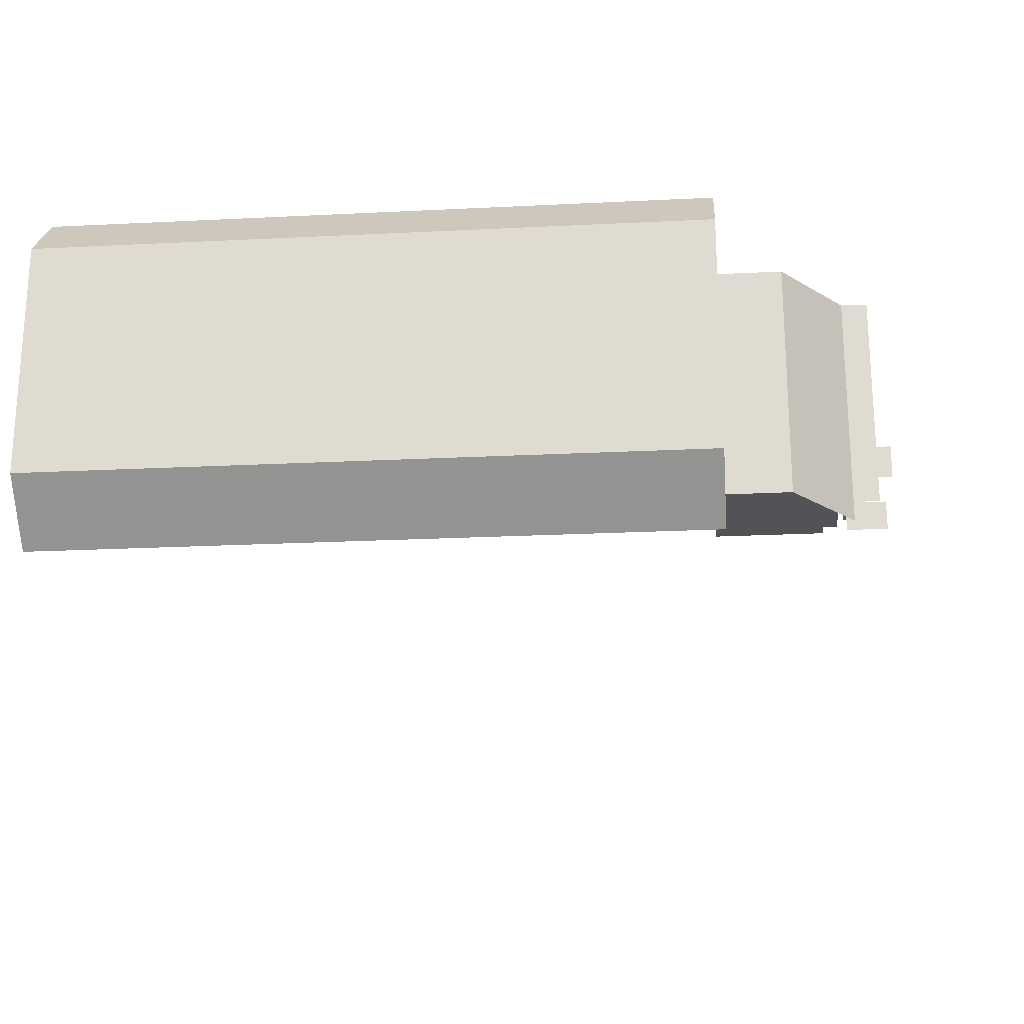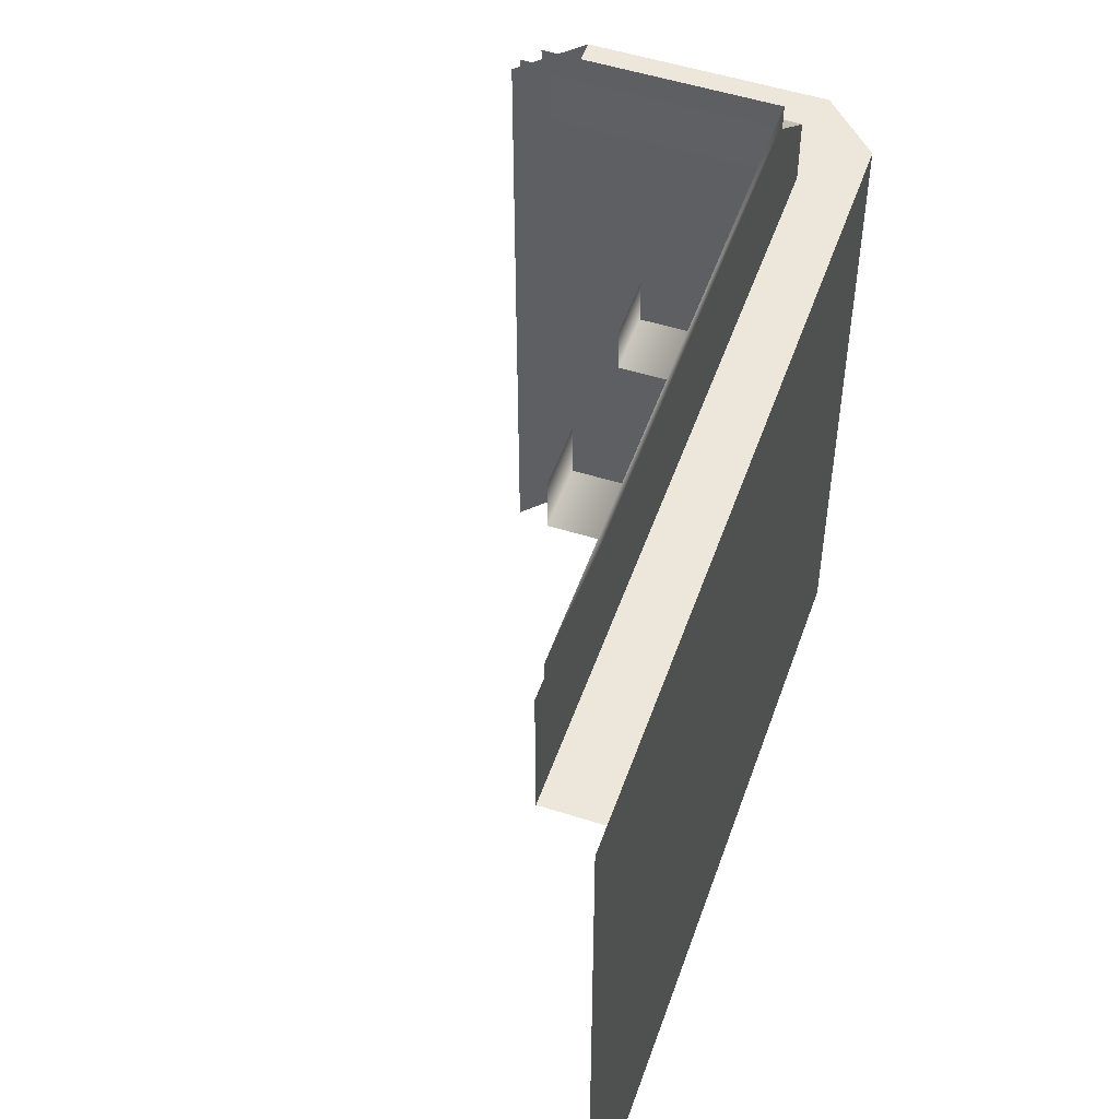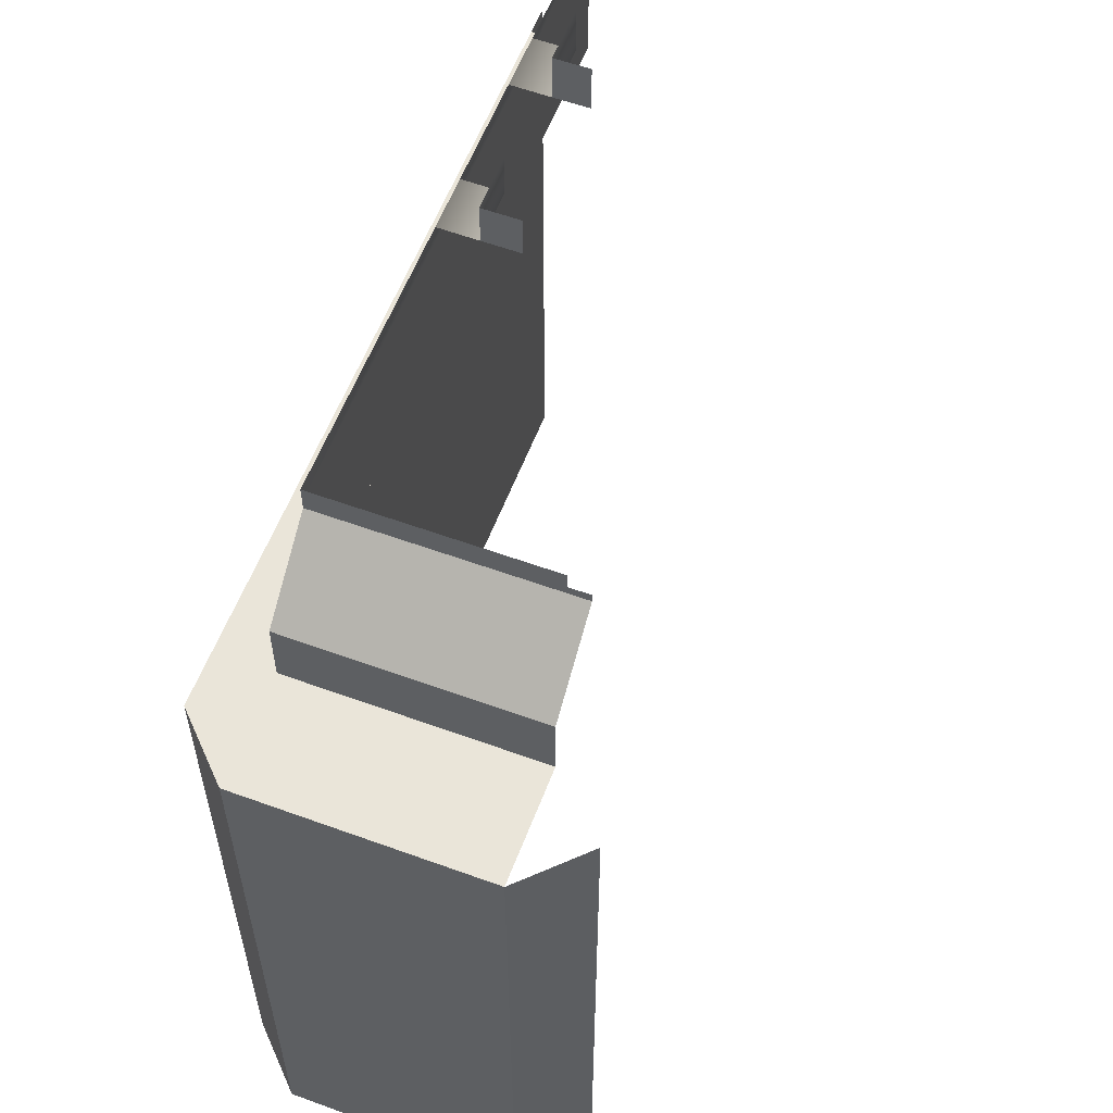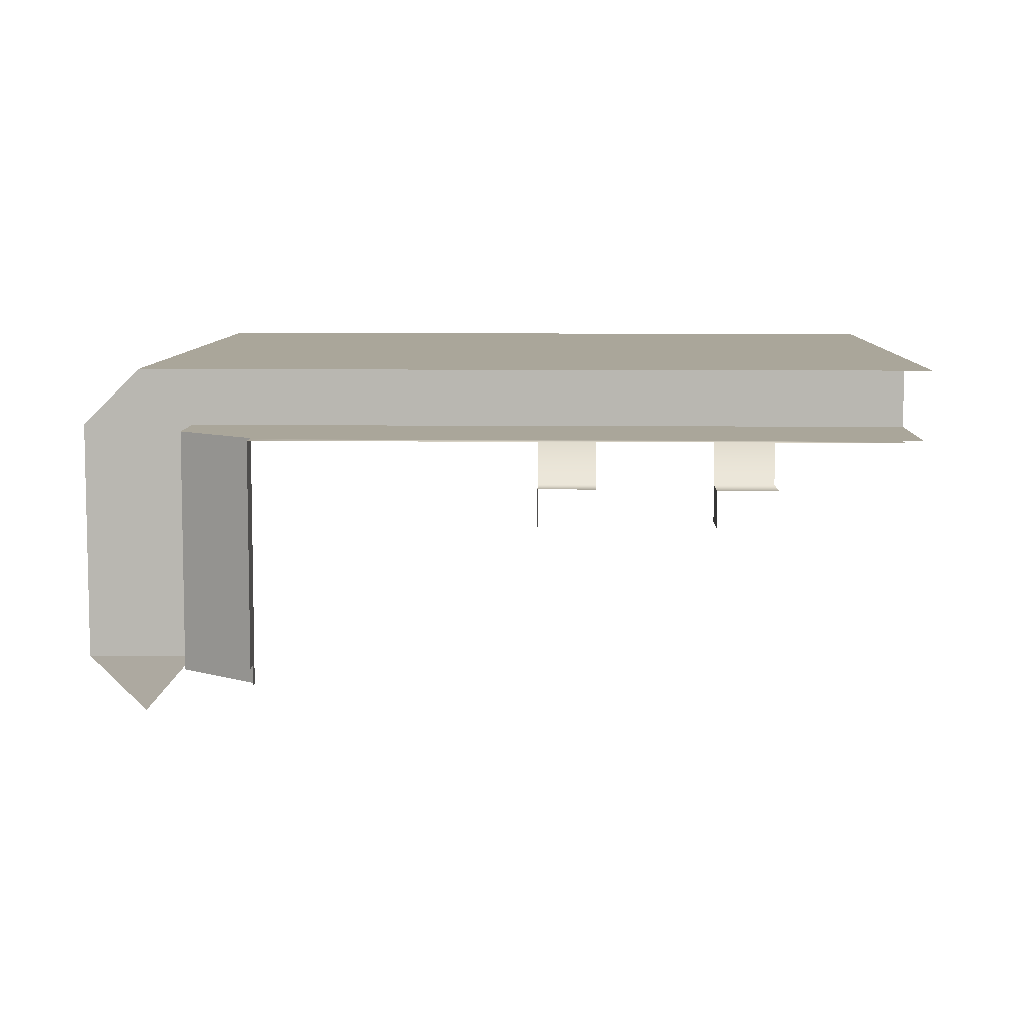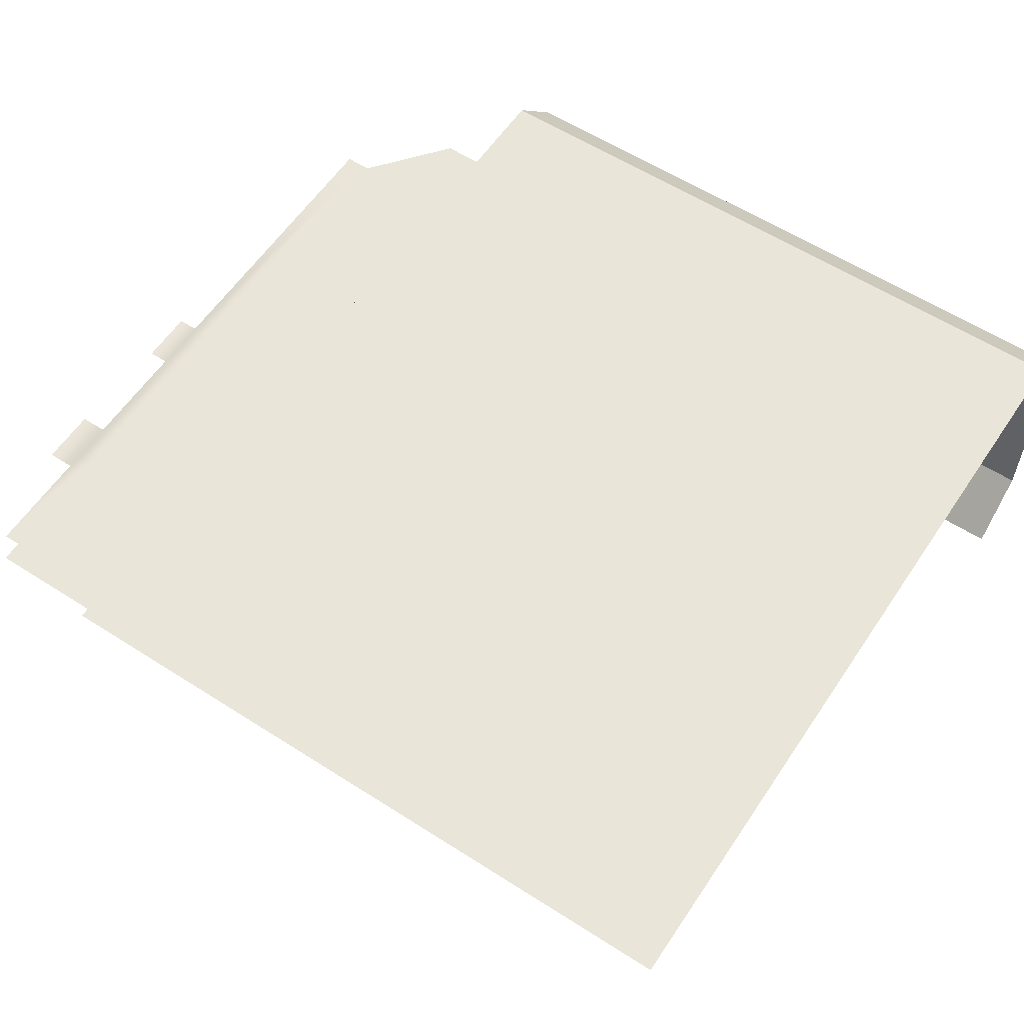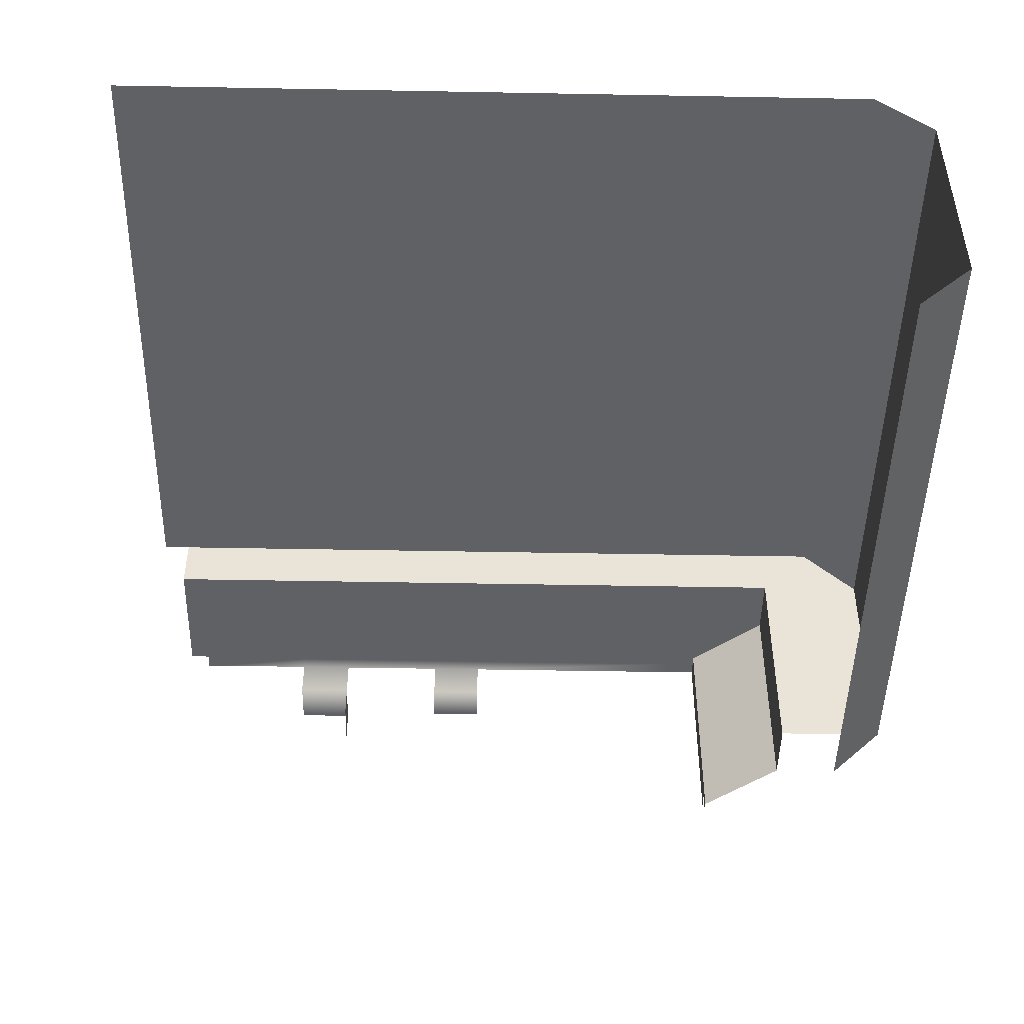
<metadata>
{"format":"obj","ext":"obj","renderer":"f3d","projection":"perspective","resolution":1024,"background":"white","views":[{"elev":-22.2,"azim":95.0,"up":"+Z"},{"elev":52.0,"azim":-70.9,"up":"+Y"},{"elev":58.0,"azim":110.7,"up":"+Y"},{"elev":7.8,"azim":-178.3,"up":"+Z"},{"elev":58.6,"azim":-56.5,"up":"+Z"},{"elev":-47.2,"azim":-1.2,"up":"+Z"}]}
</metadata>
<code>
g MainCity_Building_Card_08
v 19.9 41.76 7.489
v 19.91 41.76 -7.473
v 26.82 41.76 -7.473
v 26.82 41.76 7.486
v 14.97 49.84 -7.465
v 19.91 45.88 -7.473
v 19.9 45.88 7.489
v 14.97 49.84 7.493
v 26.82 -0.01379 -7.473
v 26.82 -0.01379 7.486
v 26.82 41.76 7.486
v 26.82 41.76 -7.473
v 19.91 41.76 -7.473
v 19.9 41.76 7.489
v 19.9 45.88 7.489
v 19.91 45.88 -7.473
v 14.97 49.84 7.493
v 14.97 50.41 7.493
v 14.97 50.41 -6.207
v 14.97 49.84 -7.465
v 14.97 50.41 -7.465
v 23.25 -0.01379 11.05
v 19.89 41.76 11.05
v 23.25 41.76 11.05
v 19.89 -0.0138 11.05
v 14.97 41.76 11.05
v 14.97 -0.01381 11.05
v -2.256 41.76 11.05
v -2.257 -0.01381 11.05
v -5.668 41.76 11.05
v -5.668 -0.01381 11.05
v -12.61 41.76 11.05
v -12.61 -0.01379 11.05
v -16.17 41.76 11.05
v -16.17 -0.01379 11.05
v -23.77 41.76 11.05
v -23.77 -0.01379 11.05
v -25.05 41.76 11.05
v -25.05 -0.01379 11.05
v -26.82 41.76 11.05
v -26.82 -0.01379 11.05
v -25.05 45.88 7.493
v -23.77 41.76 7.493
v -25.05 41.76 7.493
v -23.77 45.88 7.493
v -23.77 49.84 7.493
v -16.17 45.88 7.493
v -25.05 49.84 7.493
v -16.17 41.76 7.493
v -25.05 50.41 7.493
v -23.77 50.41 7.493
v -12.61 41.76 7.493
v -16.17 50.41 7.493
v -23.77 51.46 7.493
v -16.17 51.46 7.493
v -16.17 49.84 7.493
v -12.61 50.41 7.493
v -12.61 51.46 7.493
v -12.61 49.84 7.493
v -5.668 50.41 7.493
v -5.668 51.46 7.493
v -12.61 45.88 7.493
v -2.256 50.41 7.493
v -2.256 51.46 7.493
v -5.668 49.84 7.493
v -5.668 45.88 7.493
v -5.668 41.76 7.493
v -2.256 45.88 7.493
v -2.256 41.76 7.493
v 14.97 50.41 7.493
v 14.97 51.46 7.493
v -2.256 49.84 7.493
v 14.97 49.84 7.493
v 14.97 45.88 7.493
v 14.97 41.76 7.493
v 19.9 45.88 7.489
v 19.9 41.76 7.489
v -5.668 54.07 5.006
v -2.256 54.07 5.006
v -2.256 51.43 5.006
v -5.668 51.43 5.006
v -2.256 51.46 7.493
v -5.668 51.46 7.493
v -16.17 51.43 5.006
v -16.17 54.47 5.006
v -12.61 54.47 5.006
v -12.61 51.43 5.006
v -16.17 51.46 7.493
v -12.61 51.46 7.493
v 19.89 41.76 11.05
v 14.97 41.76 7.493
v 19.9 41.76 7.489
v 14.97 41.76 11.05
v -2.256 41.76 11.05
v -2.256 41.76 7.493
v -5.668 41.76 7.493
v -5.668 41.76 11.05
v -12.61 41.76 7.493
v -12.61 41.76 11.05
v -16.17 41.76 11.05
v -16.17 41.76 7.493
v -23.77 41.76 7.493
v -23.77 41.76 11.05
v -25.05 41.76 11.05
v -25.05 41.76 7.493
v 14.97 50.41 -6.207
v 14.97 50.41 7.493
v 14.97 51.46 7.493
v 14.97 51.46 -6.219
v -12.61 54.47 2.802
v -12.61 51.43 2.802
v -12.61 51.43 5.006
v -12.61 54.47 5.006
v -2.256 54.07 5.006
v -2.256 54.07 2.677
v -2.256 51.43 2.677
v -2.256 51.43 5.006
v 26.82 -0.01379 7.486
v 23.25 -0.01379 11.05
v 23.25 41.76 11.05
v 26.82 41.76 7.486
v 23.24 -0.01377 -11.05
v 26.82 -0.01379 -7.473
v 26.82 41.76 -7.473
v 23.24 41.76 -11.05
v 19.9 41.76 7.489
v 26.82 41.76 7.486
v 23.25 41.76 11.05
v 19.89 41.76 11.05
g MainCity_Building_Card_08_0
f 3 2 1
f 4 3 1
f 7 6 5
f 8 7 5
f 11 10 9
f 12 11 9
f 15 14 13
f 16 15 13
f 19 18 17
f 20 19 17
f 21 19 20
f 24 23 22
f 23 25 22
f 23 26 25
f 26 27 25
f 26 28 27
f 28 29 27
f 28 30 29
f 30 31 29
f 30 32 31
f 32 33 31
f 33 32 34
f 35 33 34
f 34 36 35
f 36 37 35
f 37 36 38
f 39 37 38
f 39 38 40
f 41 39 40
f 44 43 42
f 43 45 42
f 45 46 42
f 45 43 47
f 46 45 47
f 46 48 42
f 43 49 47
f 48 46 50
f 46 51 50
f 49 52 47
f 51 46 53
f 51 53 54
f 53 55 54
f 56 46 47
f 46 56 53
f 53 57 55
f 57 58 55
f 56 59 53
f 59 56 47
f 59 57 53
f 58 57 60
f 57 59 60
f 61 58 60
f 52 62 47
f 62 59 47
f 61 60 63
f 64 61 63
f 59 65 60
f 65 59 62
f 60 65 63
f 62 52 66
f 66 65 62
f 52 67 66
f 66 67 68
f 65 66 68
f 67 69 68
f 64 63 70
f 71 64 70
f 65 72 63
f 63 72 70
f 72 65 68
f 72 73 70
f 68 69 74
f 72 68 74
f 73 72 74
f 69 75 74
f 76 73 74
f 74 75 76
f 75 77 76
f 80 79 78
f 81 80 78
f 80 81 82
f 81 83 82
f 86 85 84
f 87 86 84
f 87 84 88
f 89 87 88
f 92 91 90
f 91 93 90
f 94 93 91
f 95 94 91
f 95 96 94
f 96 97 94
f 96 98 97
f 98 99 97
f 99 98 100
f 98 101 100
f 101 102 100
f 102 103 100
f 103 102 104
f 102 105 104
f 108 107 106
f 109 108 106
f 112 111 110
f 113 112 110
f 116 115 114
f 117 116 114
f 120 119 118
f 121 120 118
f 124 123 122
f 125 124 122
f 128 127 126
f 129 128 126

</code>
